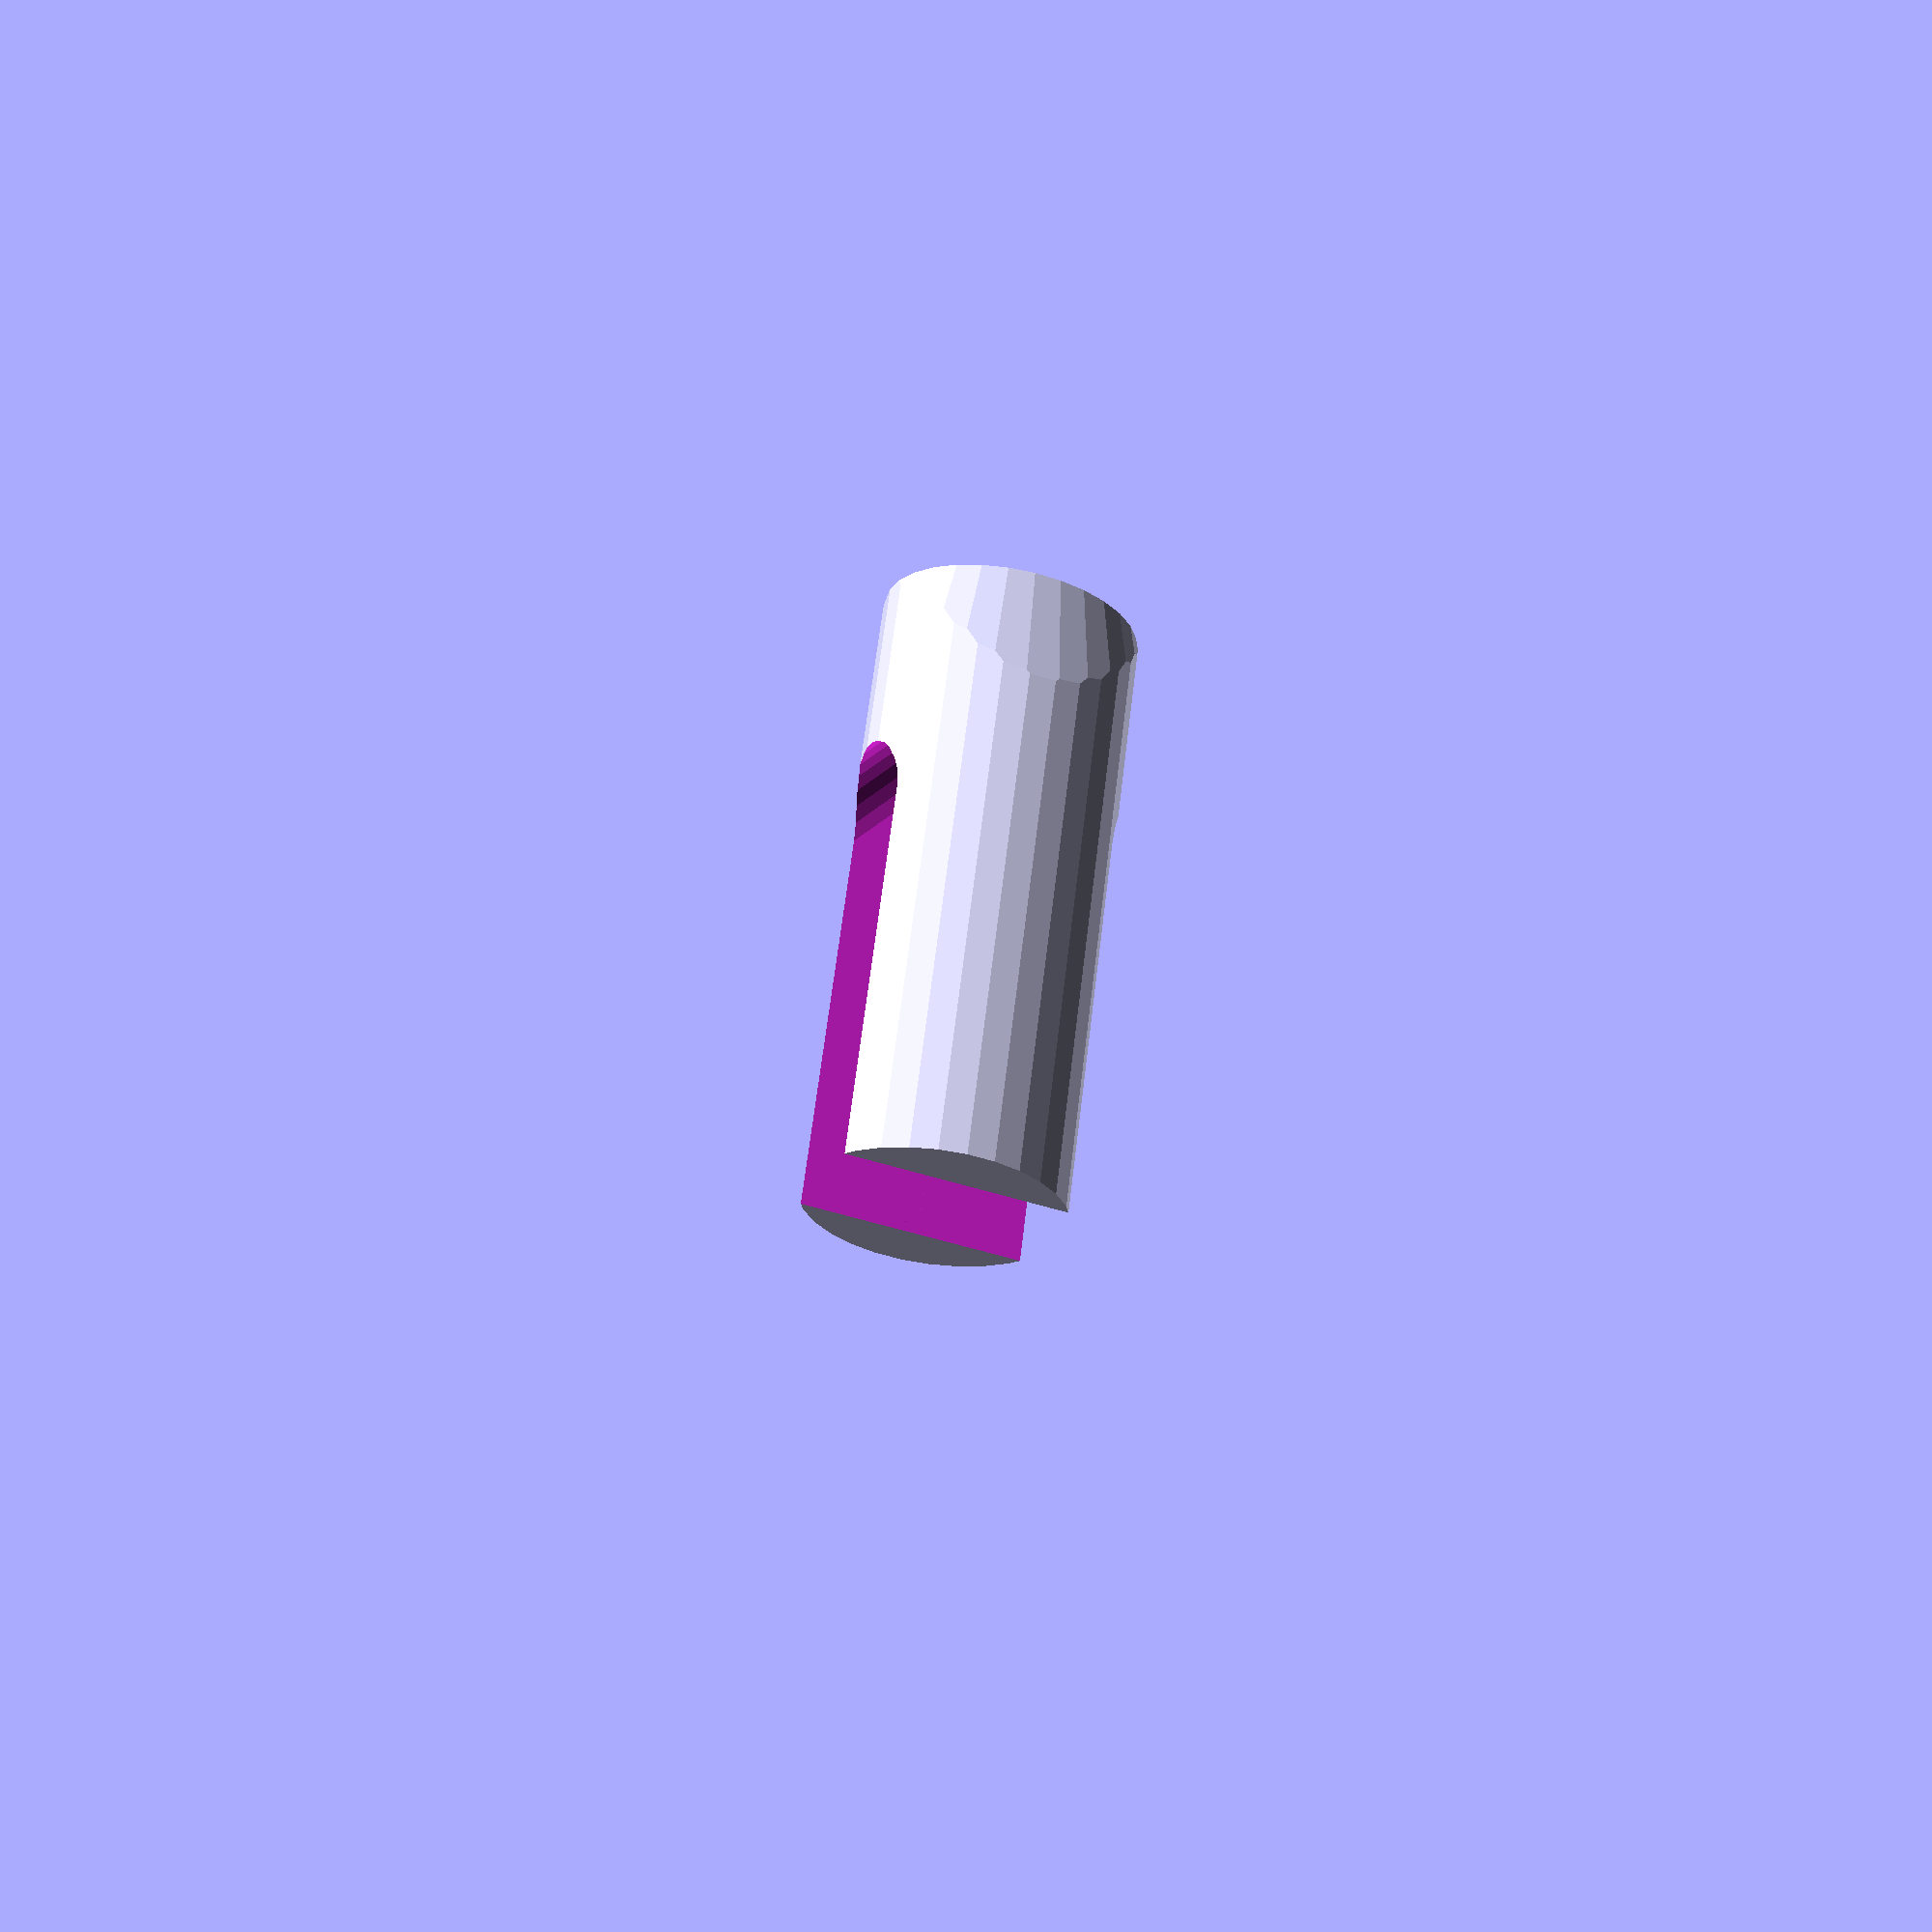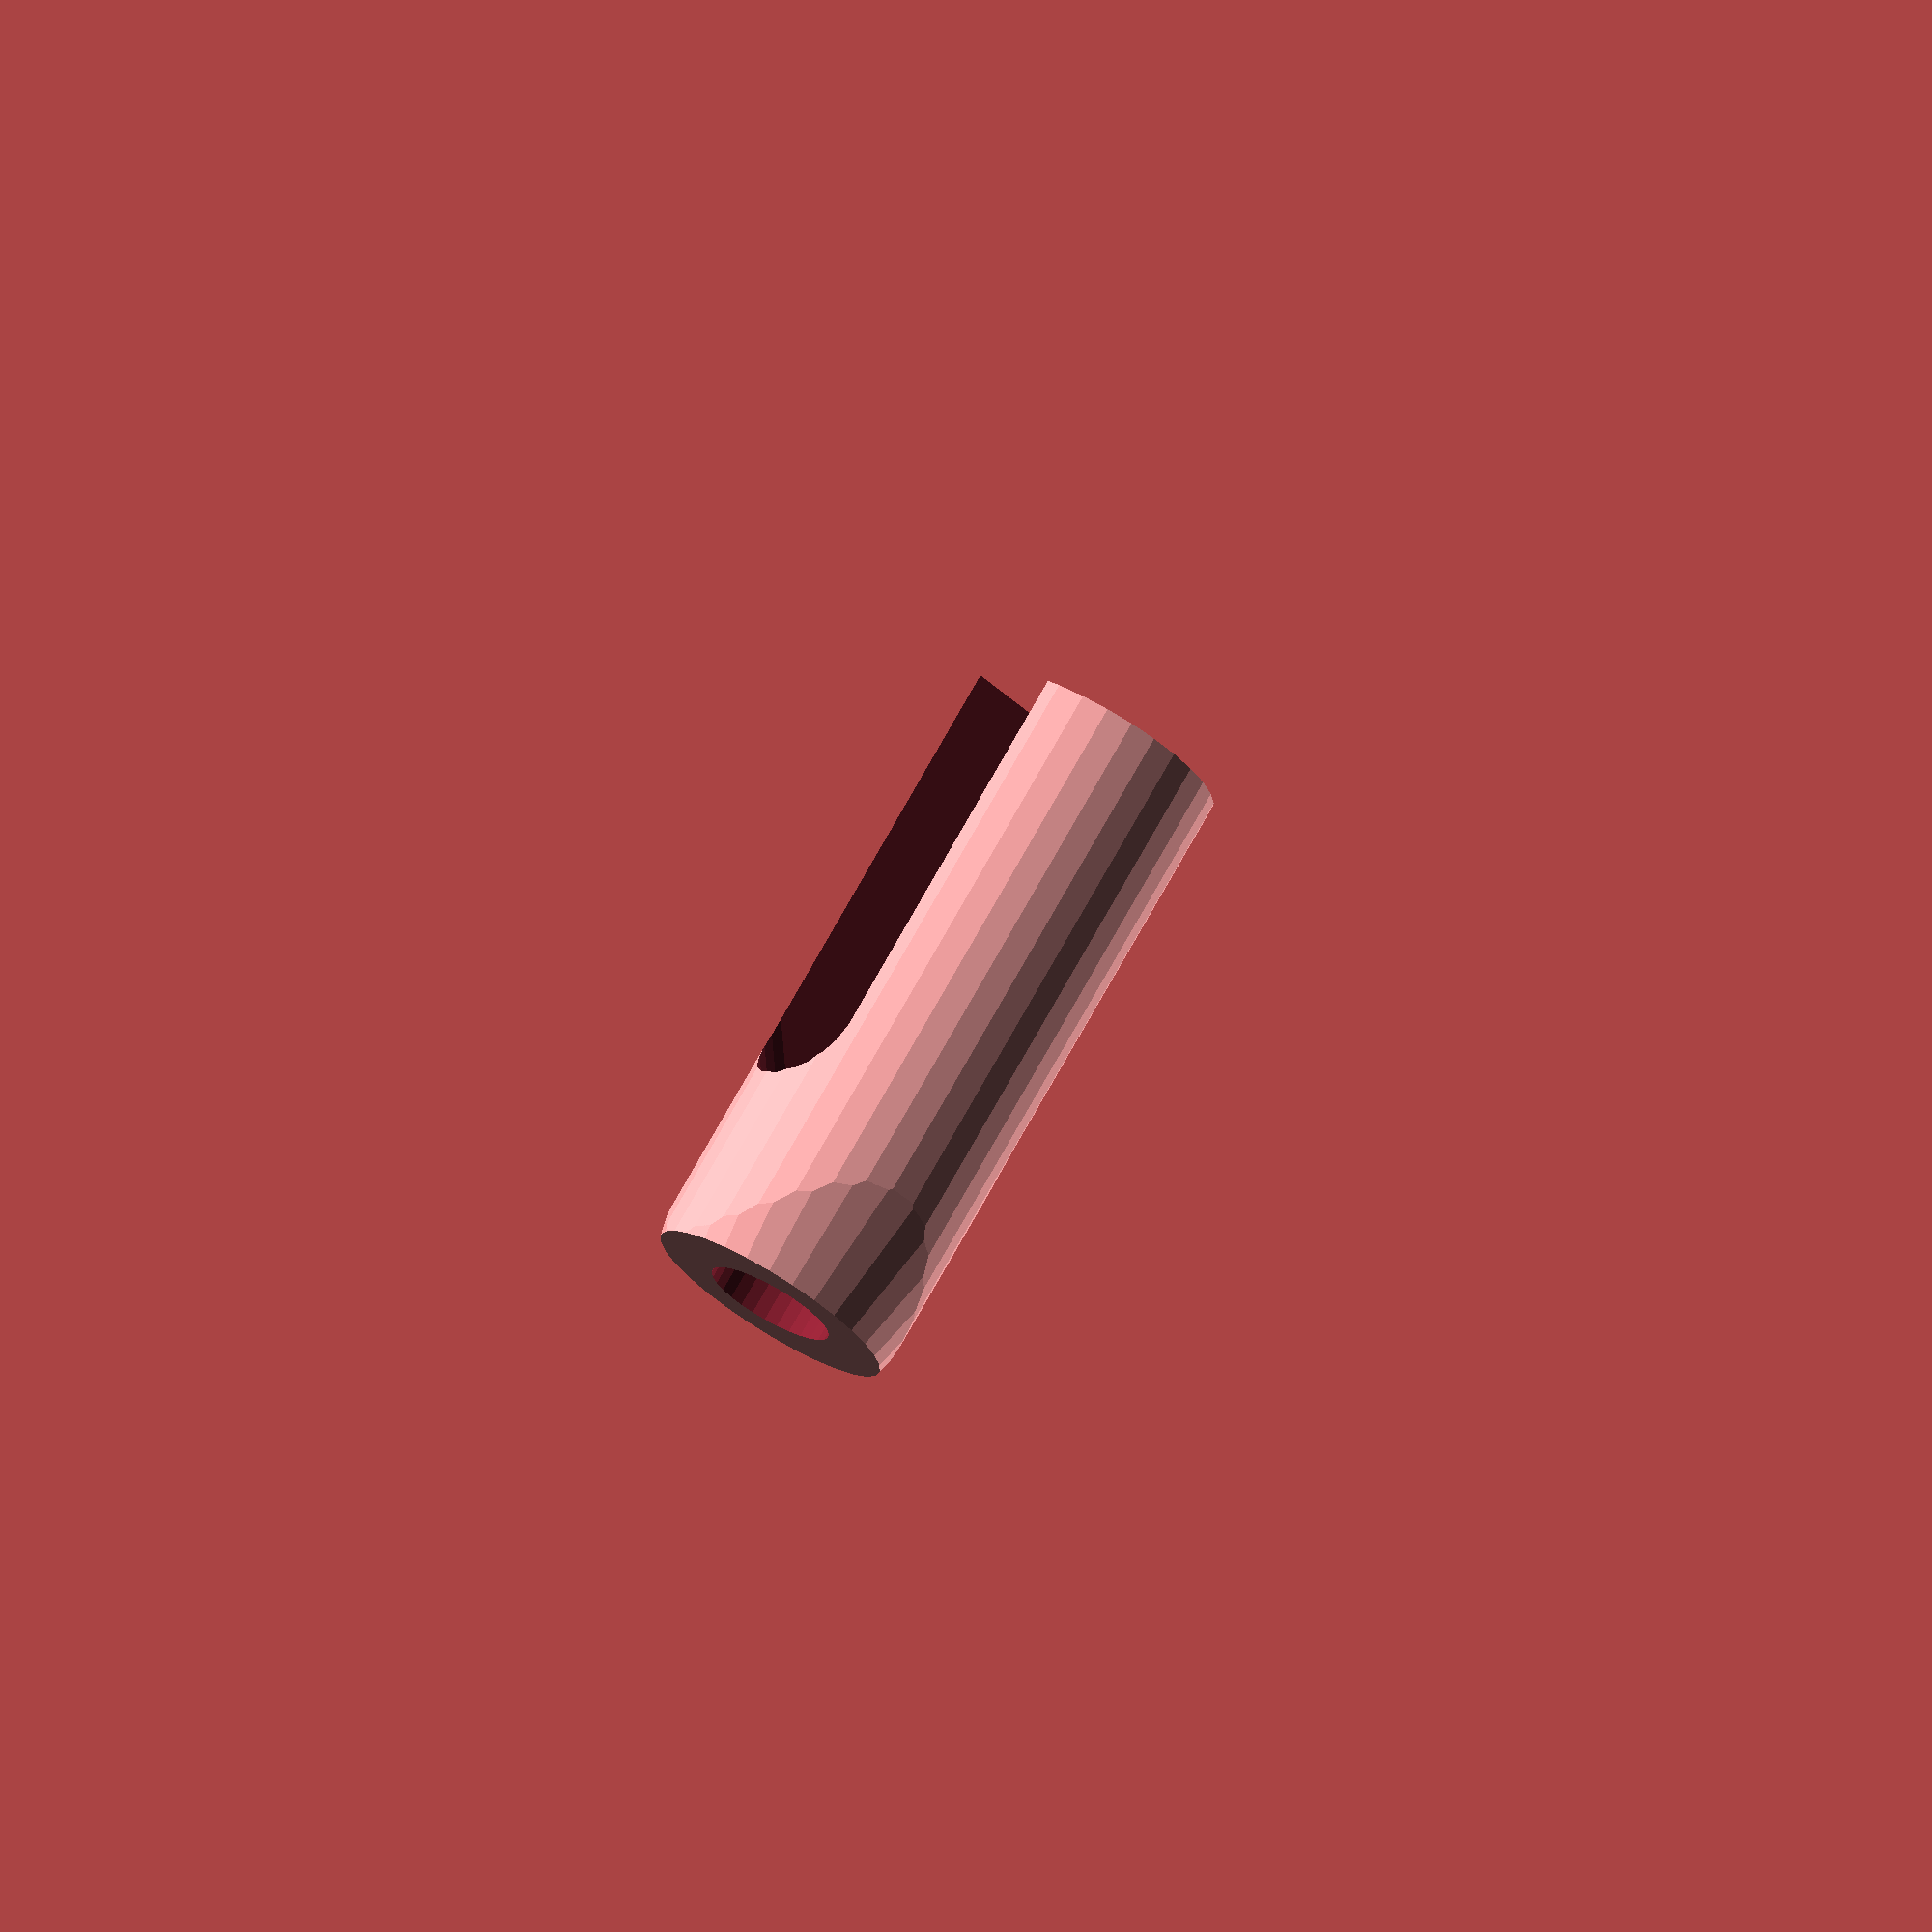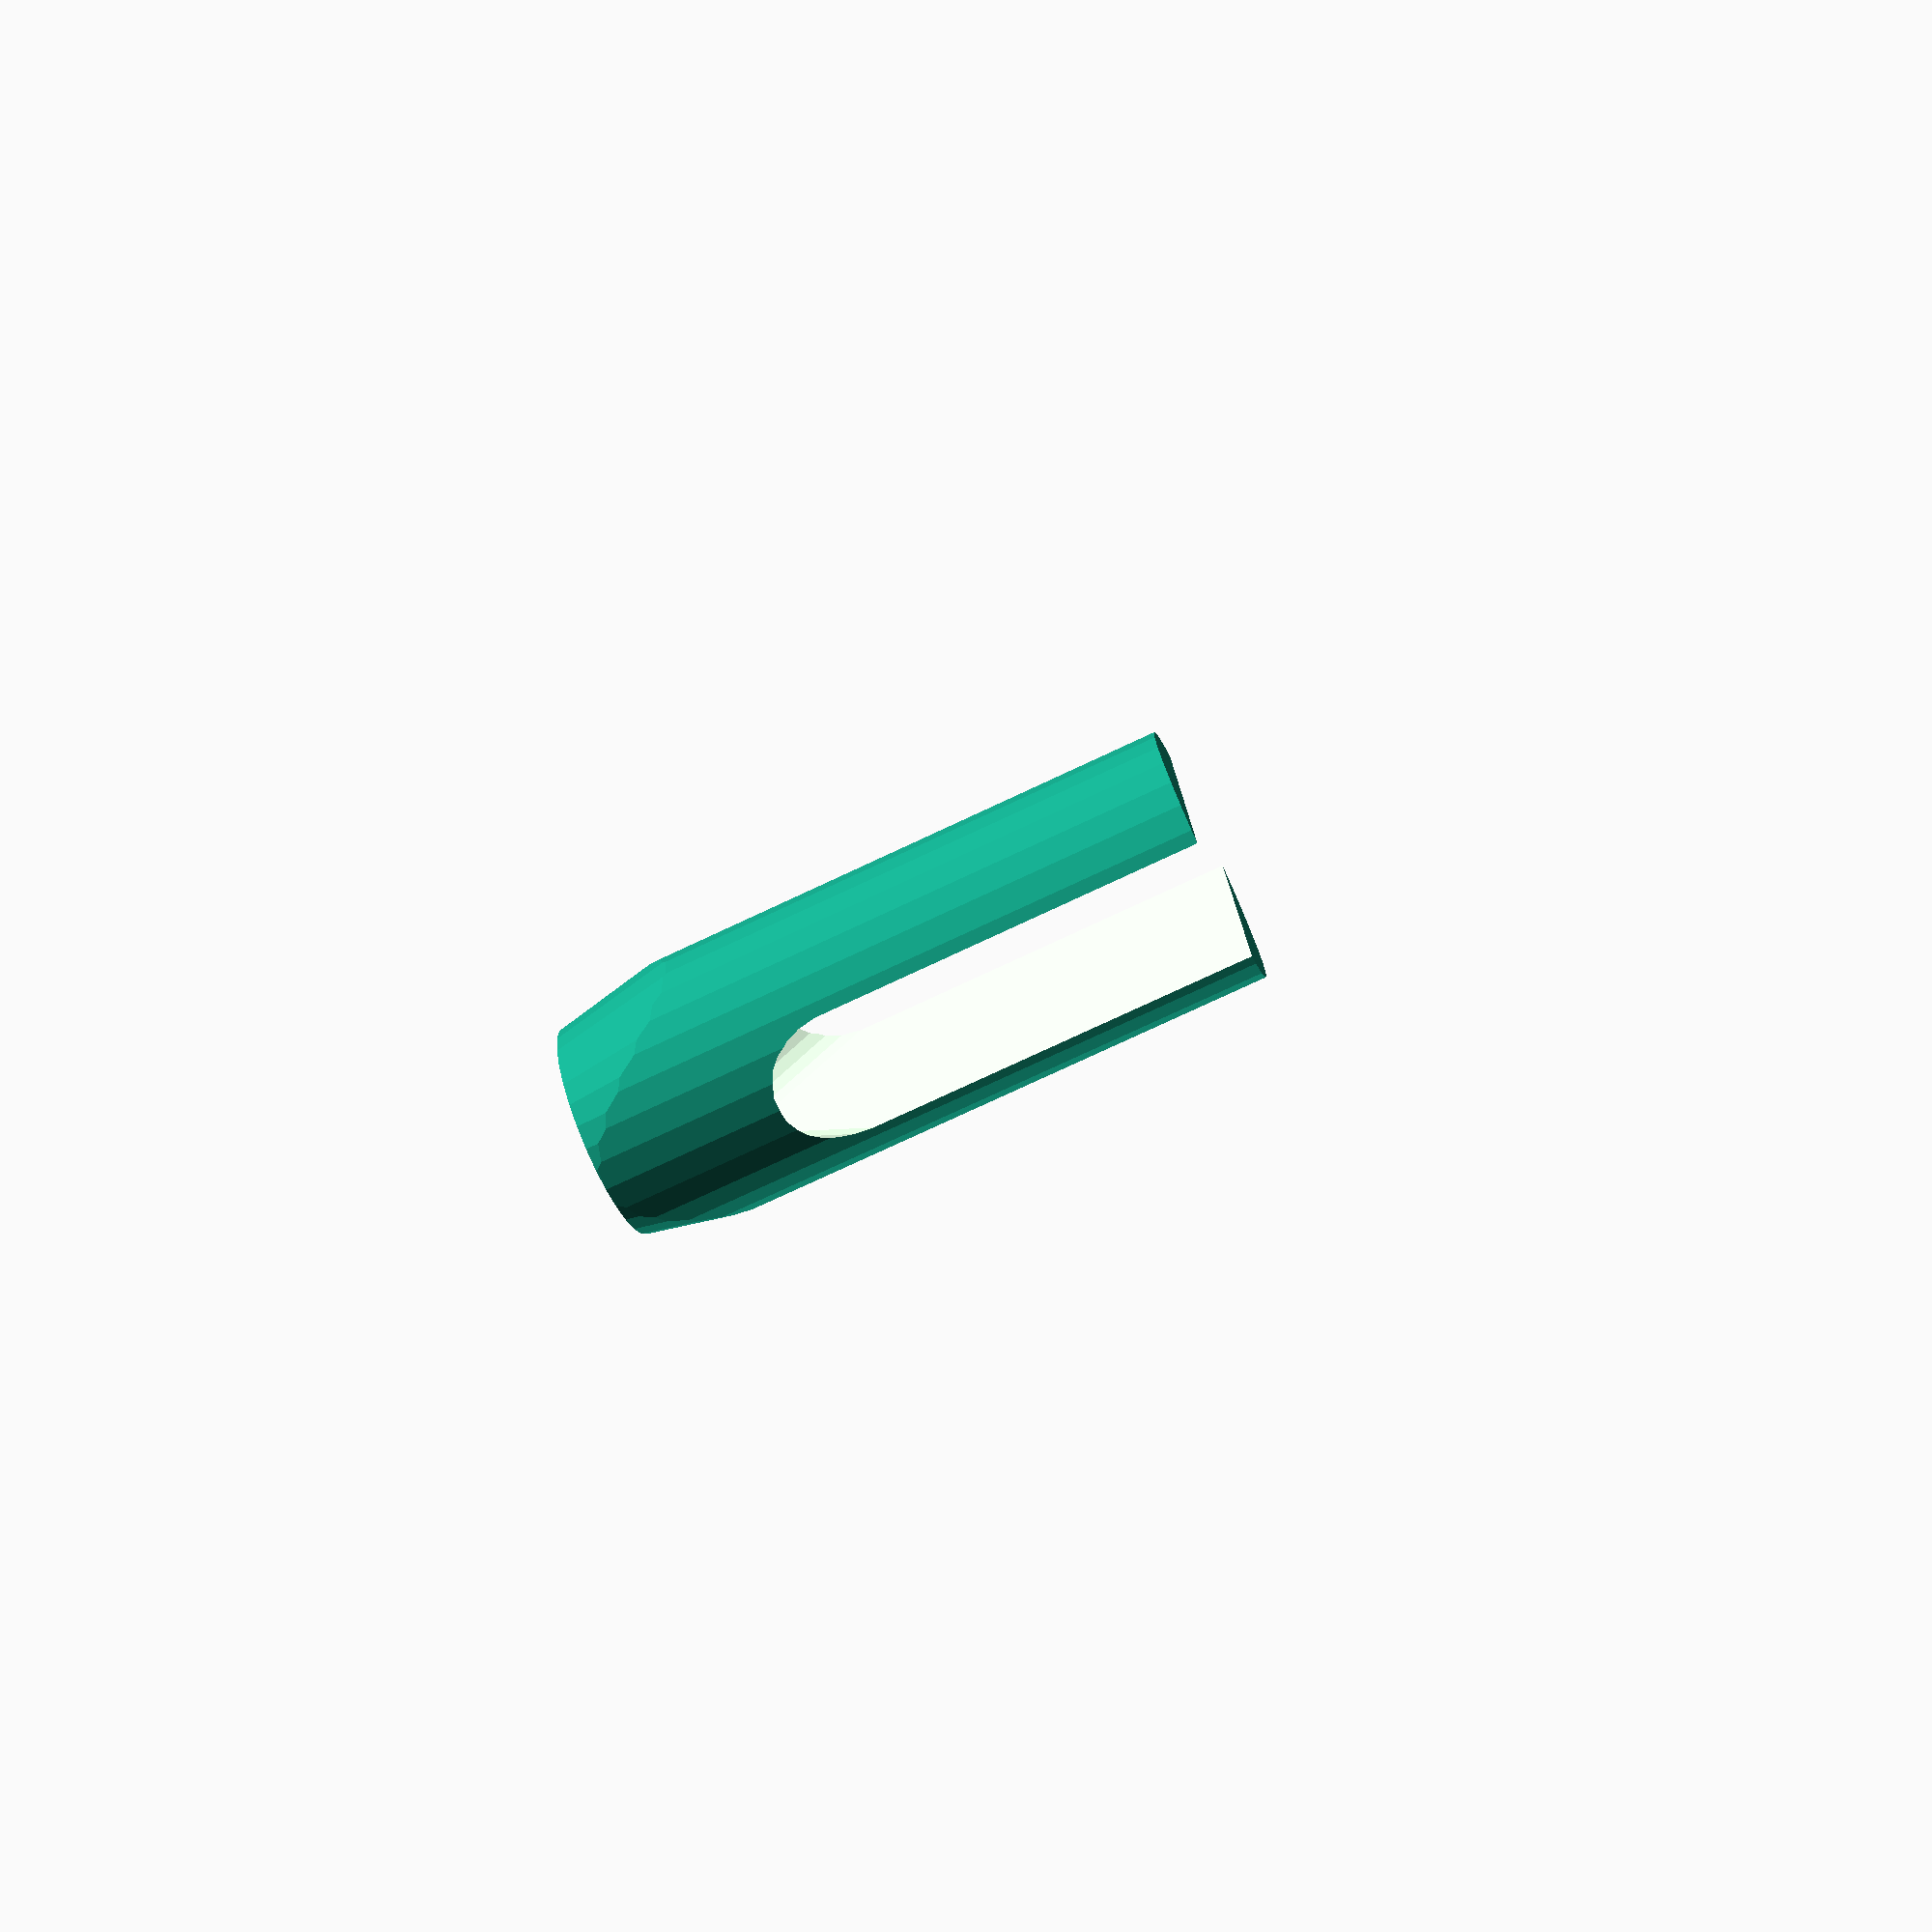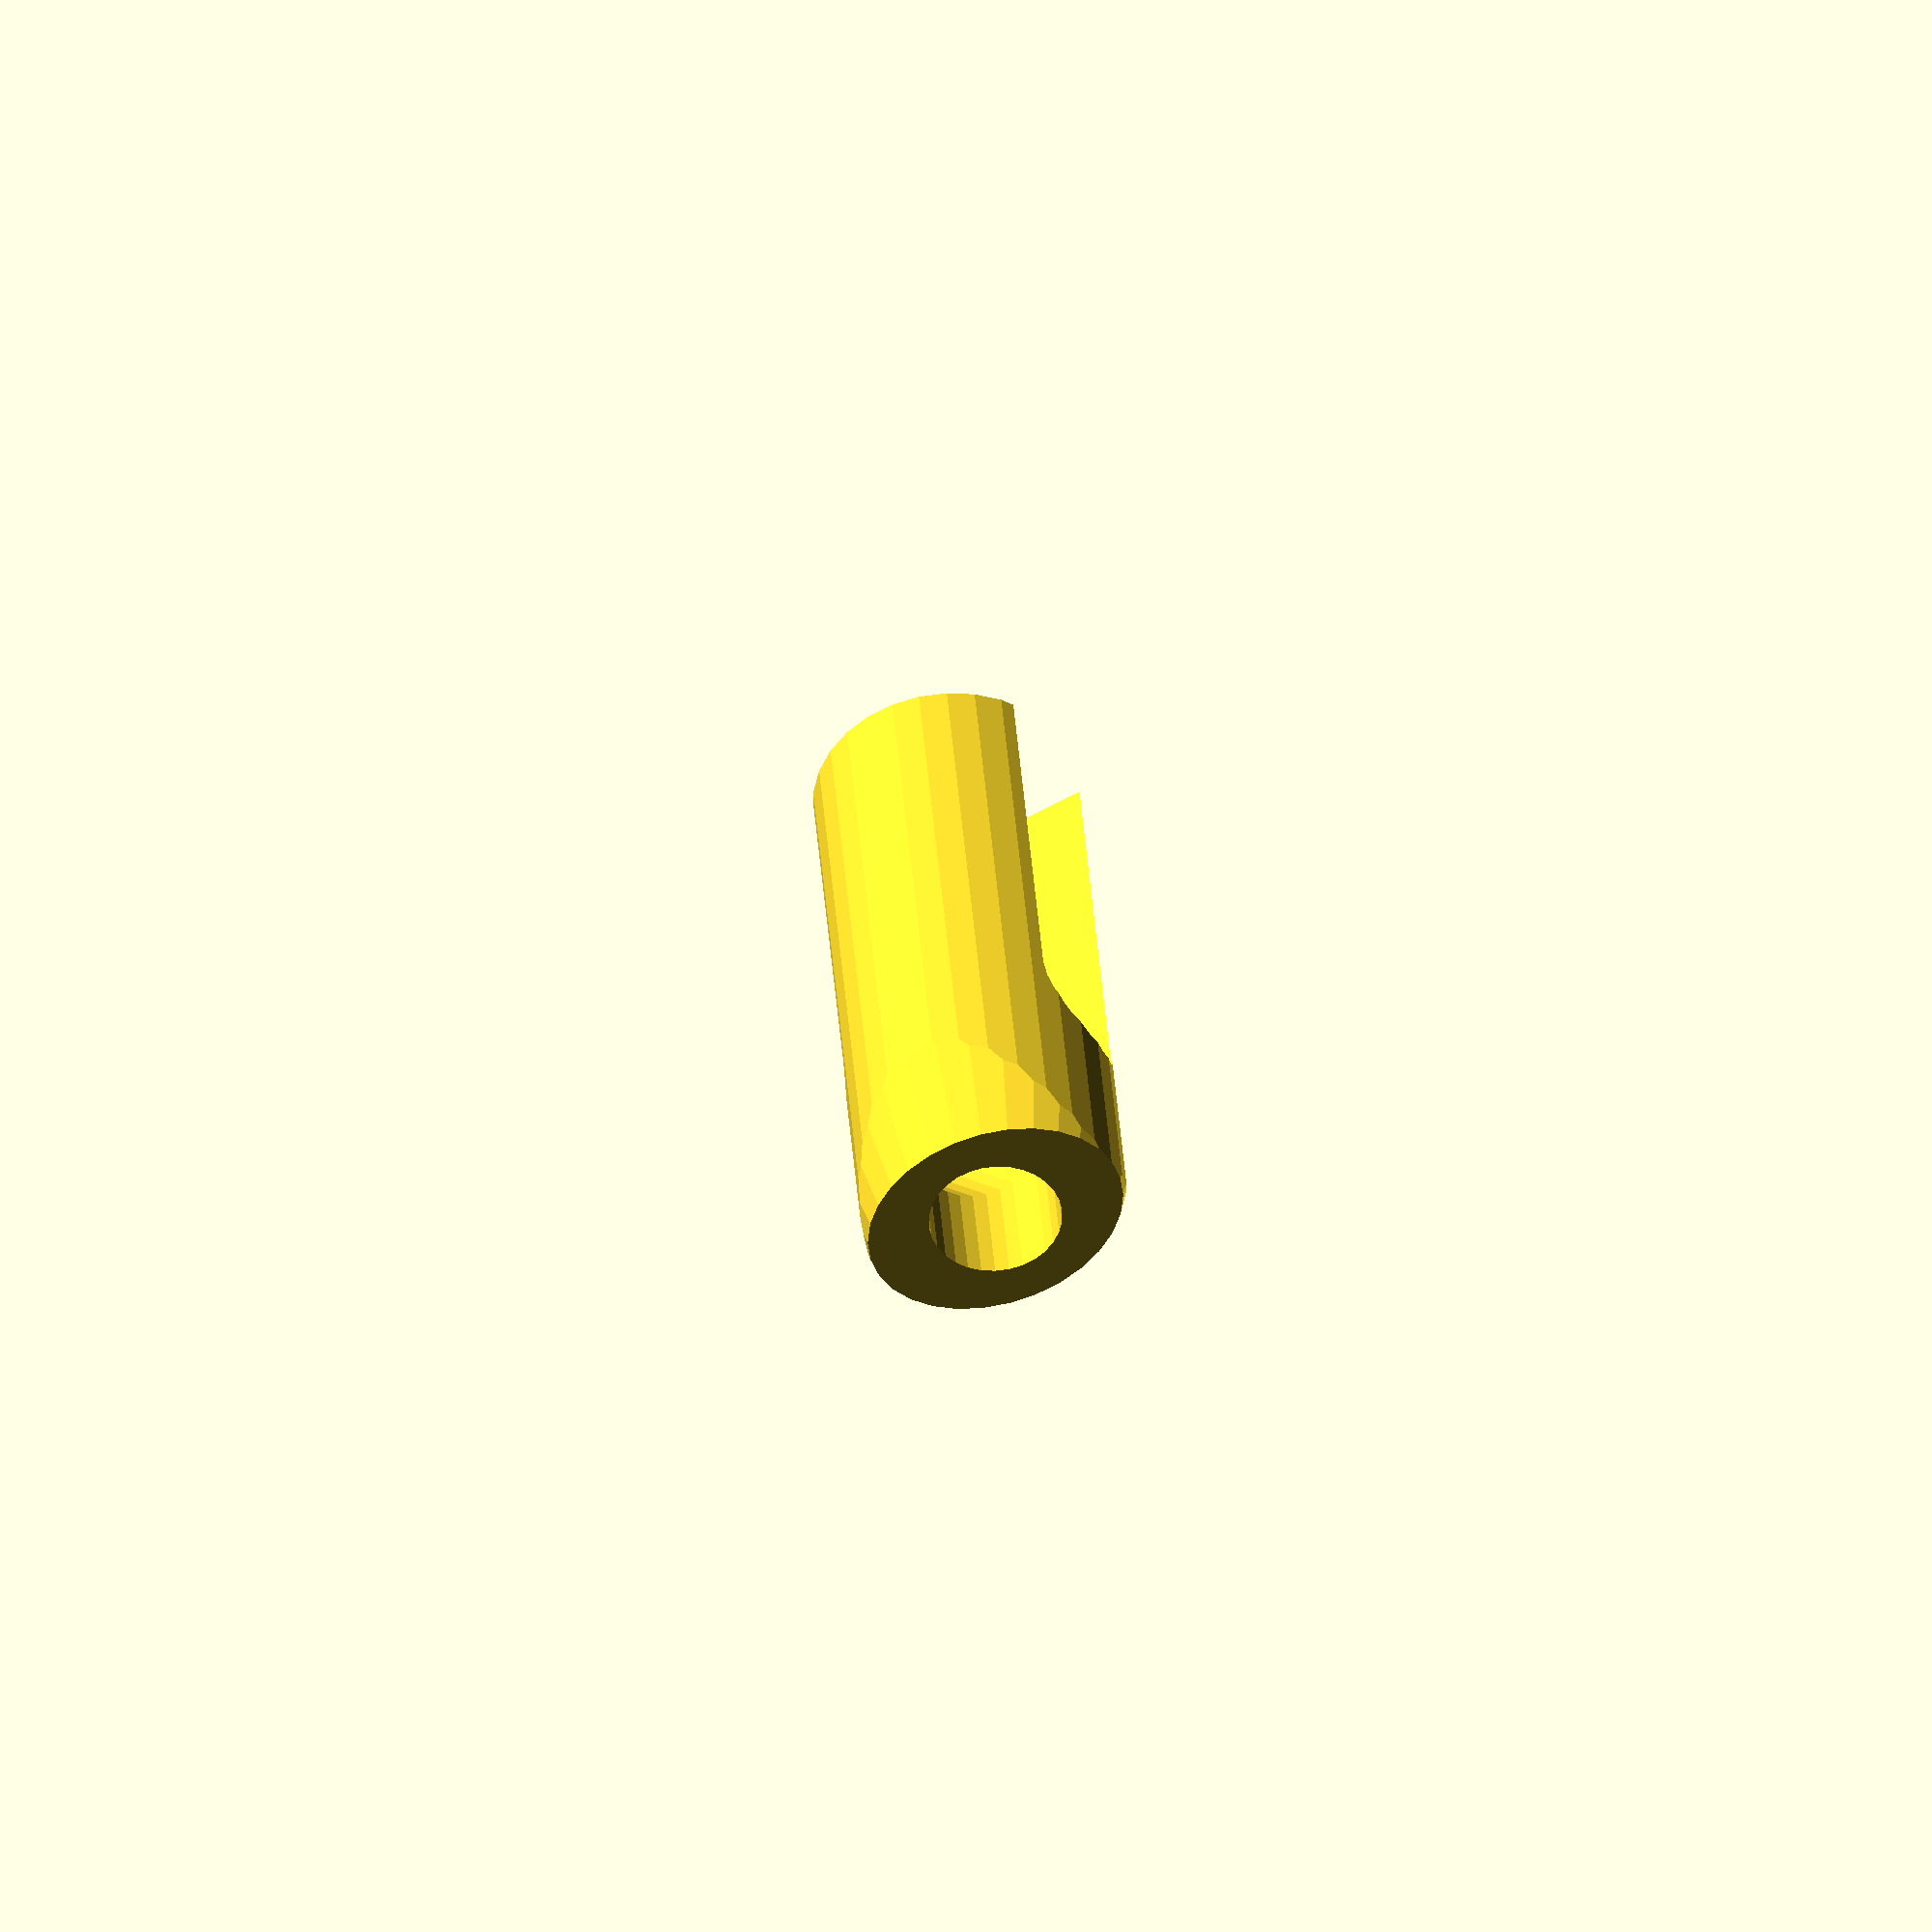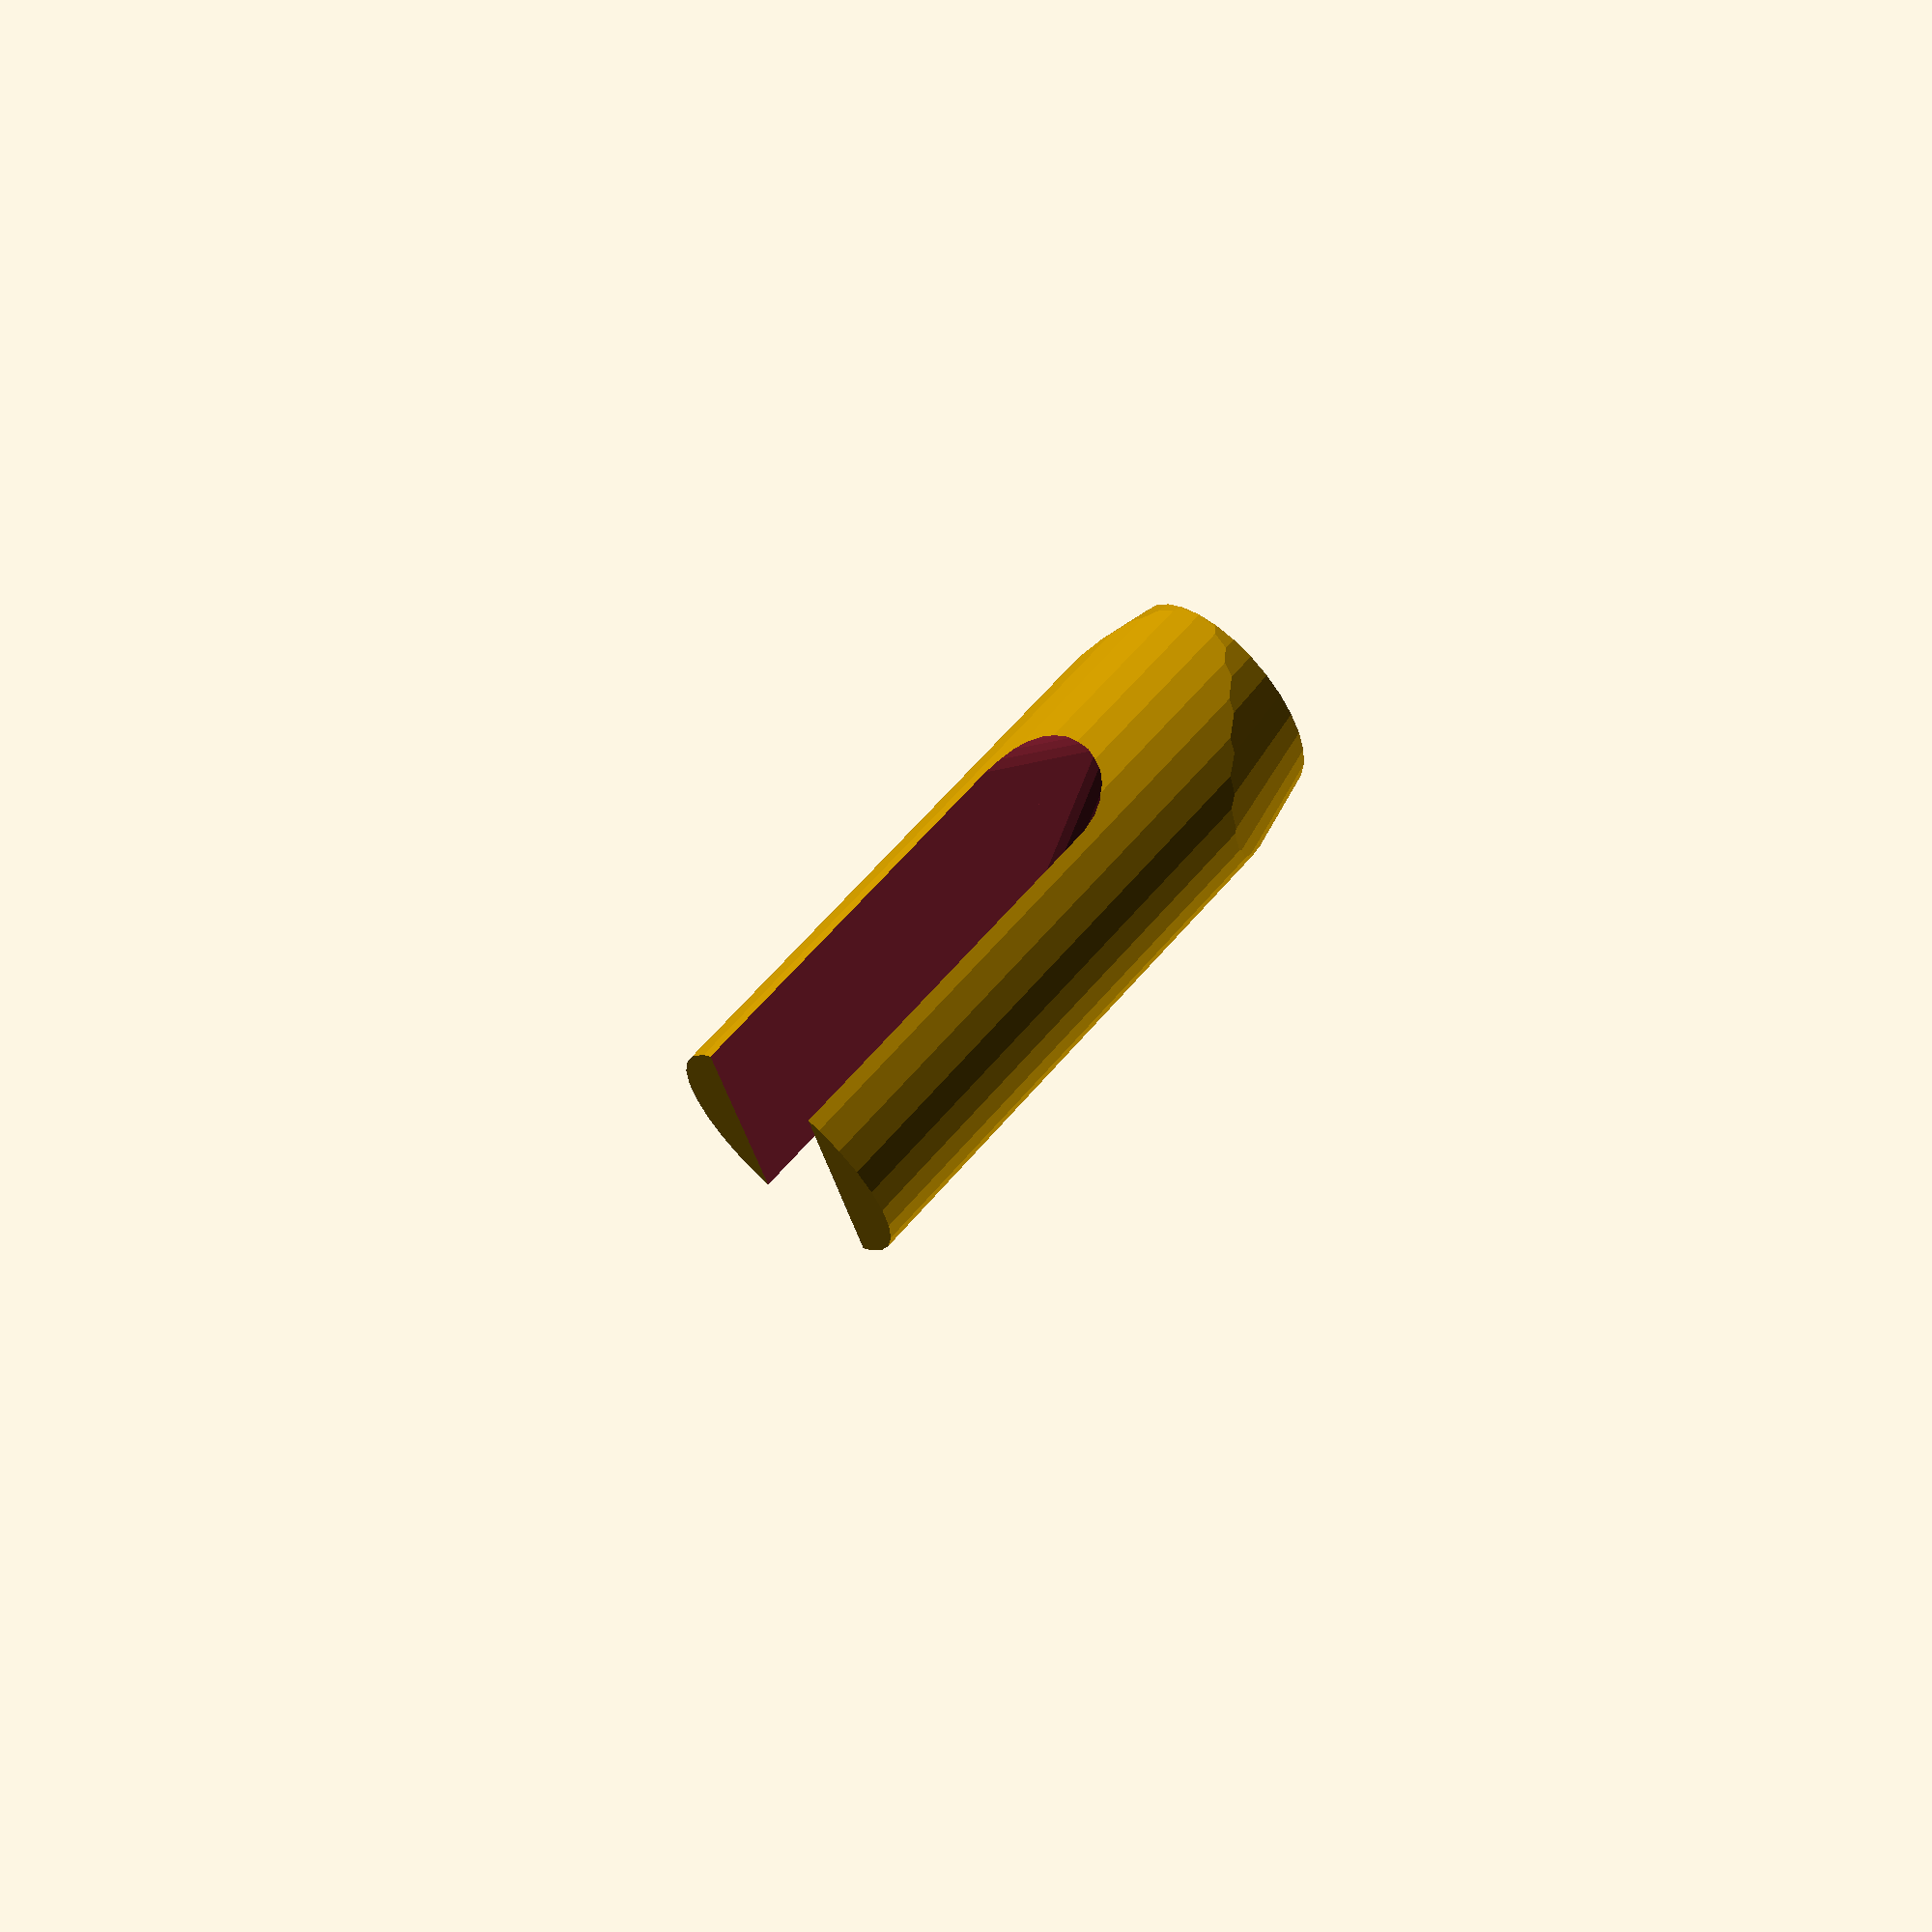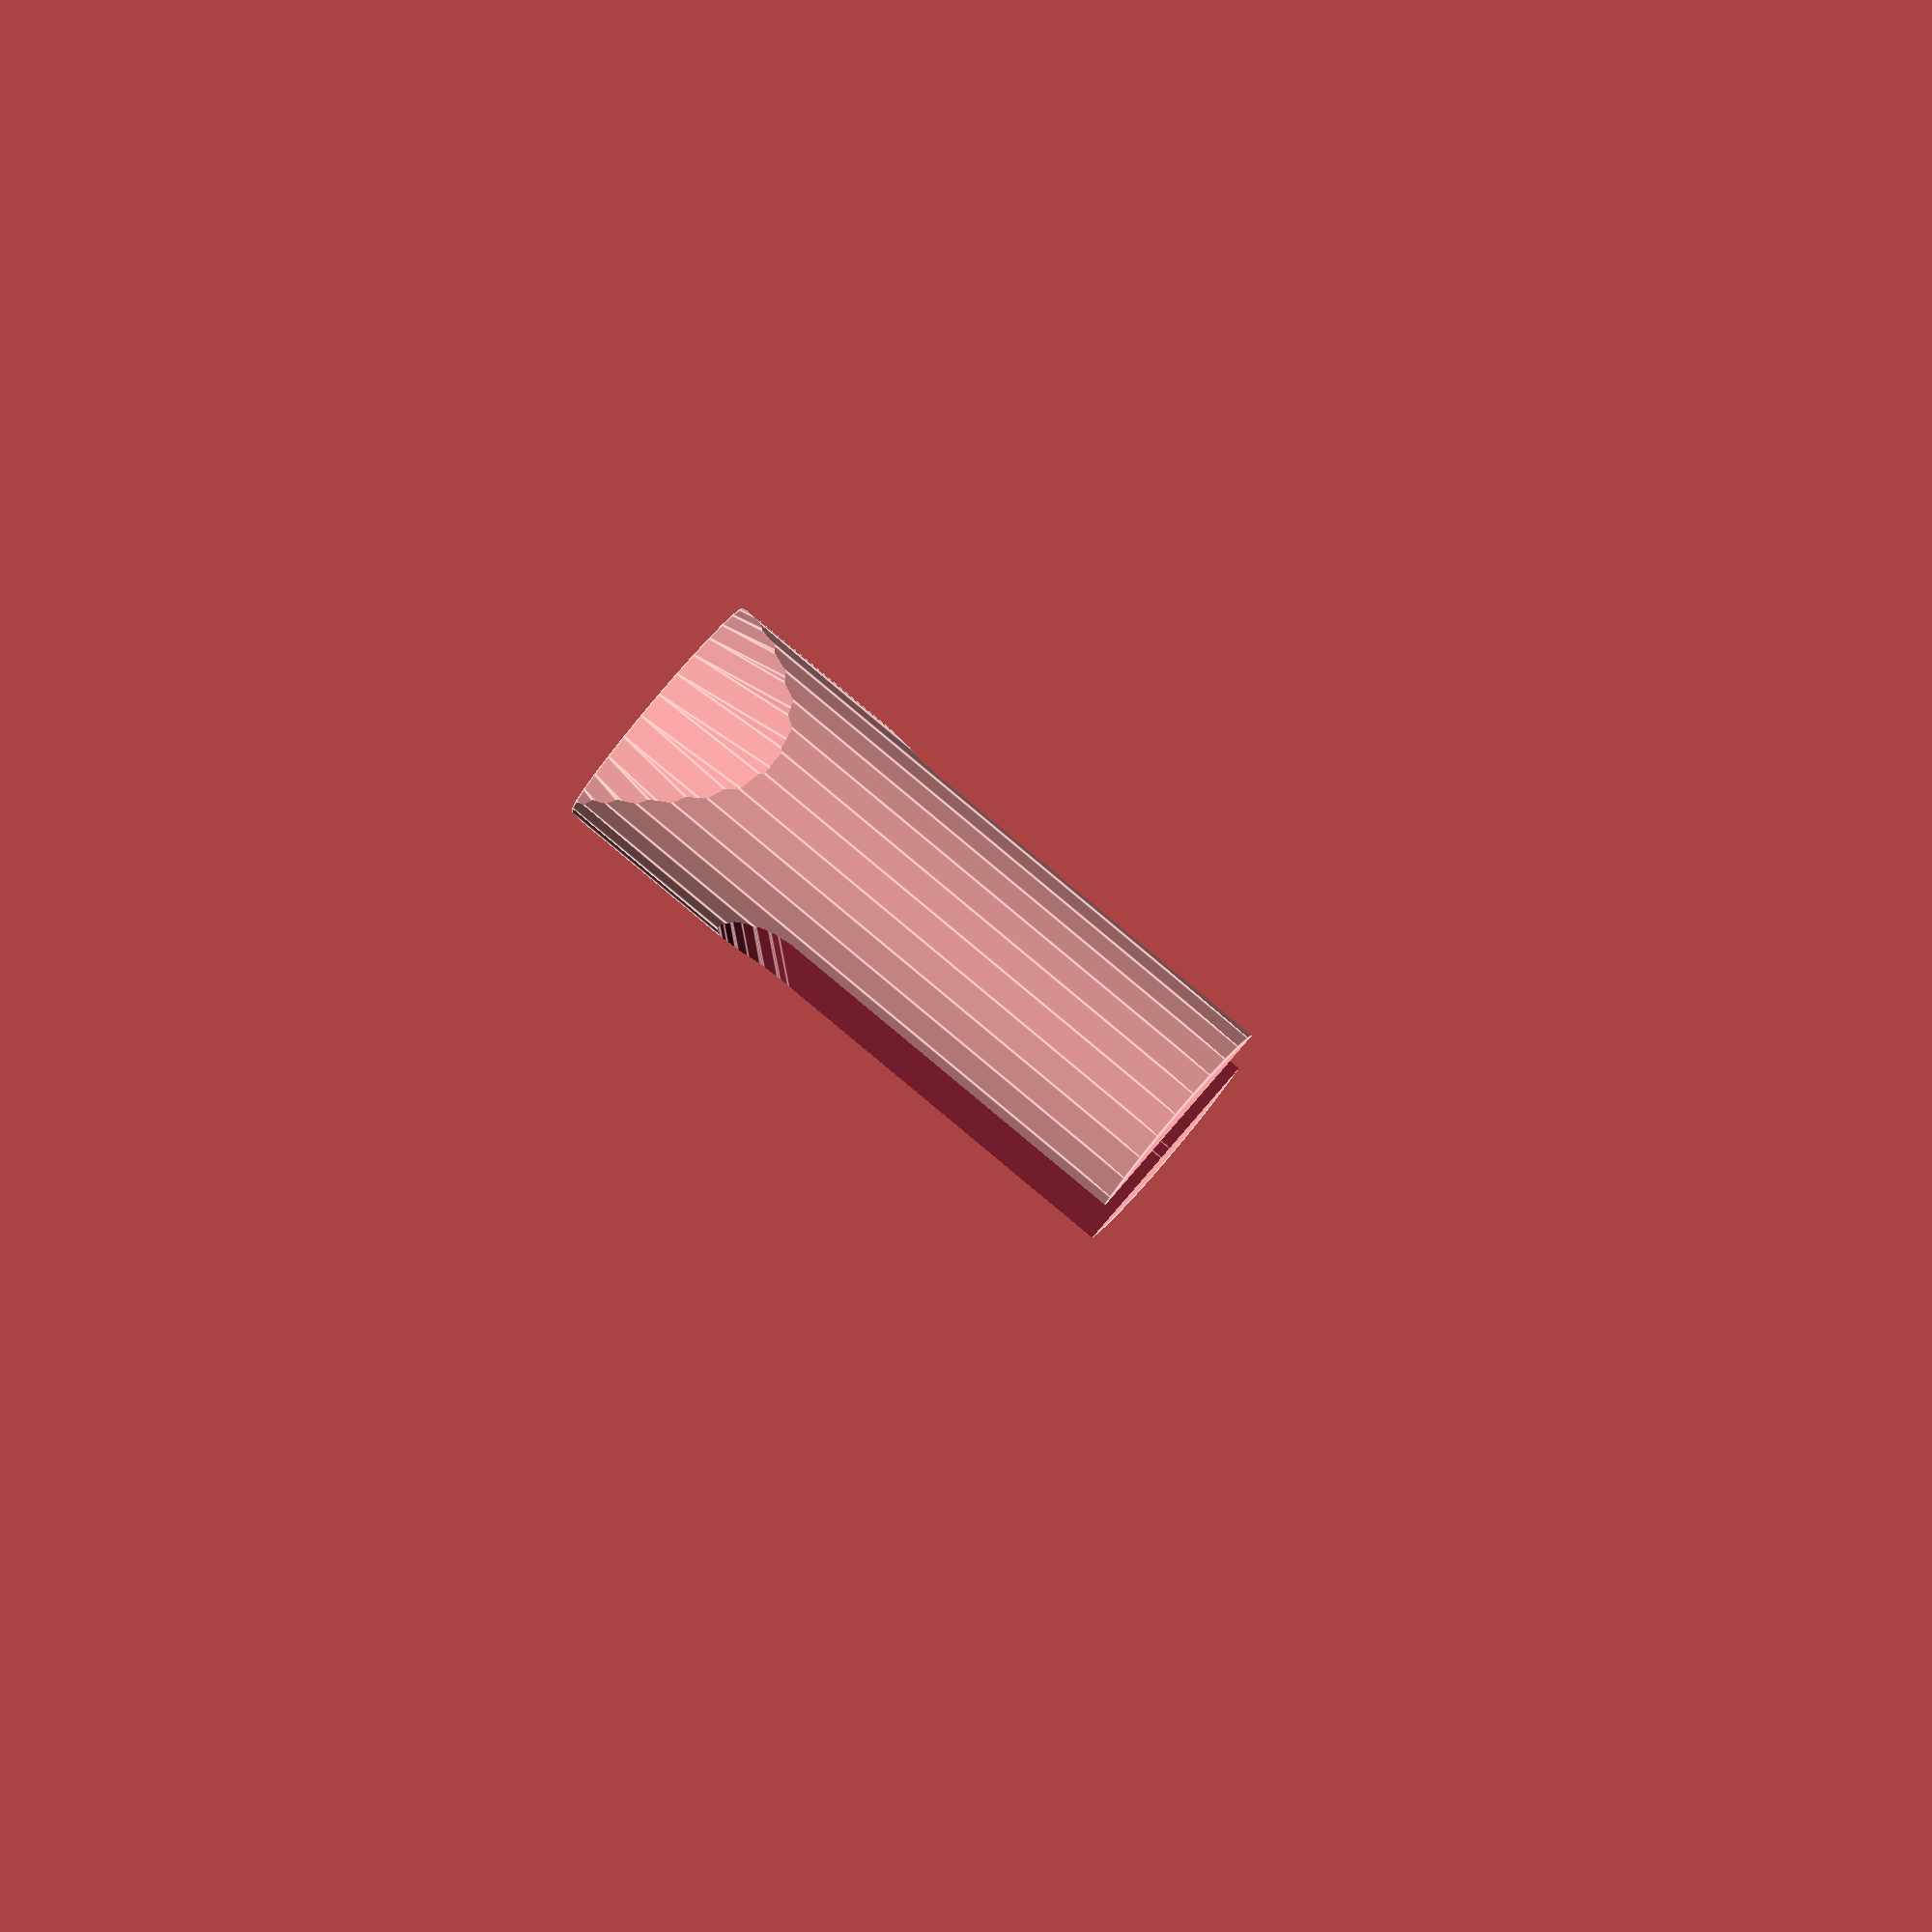
<openscad>
//
//  Copyright (C) 11-03-2014 Jasper den Ouden.
//
//  This is free software: you can redistribute it and/or modify
//  it under the terms of the GNU General Public License as published
//  by the Free Software Foundation, either version 3 of the License, or
//  (at your option) any later version.
//

//Rotating thing that keeps away the tube i have on the filament to prevent
// breaks.

$fs=0.2;

fr=2; //Radius of filament.(over-estimated)
R=20; t=2;

//TODO crap, CGAL does not like.

module leeway_spacer_plain()
{
    rotate([-90,0,0]) intersection()
    {   union()
        {   rotate_extrude() hull()
            {   circle(fr+t);
                translate([R-fr-t,0]) circle(fr+t);
            }
            translate([0,fr+t,0]) rotate([90,0,0]) cylinder(r=fr+t,h=R);
        }
        rotate([90,0,0]) difference()
        {   scale([1,0.8,1]) union()
            {   cylinder(r1=fr+t,r2=R,h=R);
                translate([0,0,-fr-t]) cylinder(r1=fr+t,r2=R/2,h=R+fr+t);
            }
            hull() for(a=[-40,0,40]) rotate([0,a,0]) cylinder(r=fr,h=2*R);
            translate([0,0,-R]) cylinder(r=fr,h=2*R);
        }
    }
}

//TODO pretification?

leeway_spacer_plain();

</openscad>
<views>
elev=117.7 azim=200.2 roll=173.3 proj=p view=wireframe
elev=106.4 azim=144.6 roll=330.9 proj=o view=wireframe
elev=255.5 azim=259.7 roll=244.8 proj=p view=solid
elev=141.0 azim=209.8 roll=4.2 proj=o view=wireframe
elev=295.2 azim=253.9 roll=40.7 proj=p view=wireframe
elev=277.4 azim=8.8 roll=309.9 proj=o view=edges
</views>
